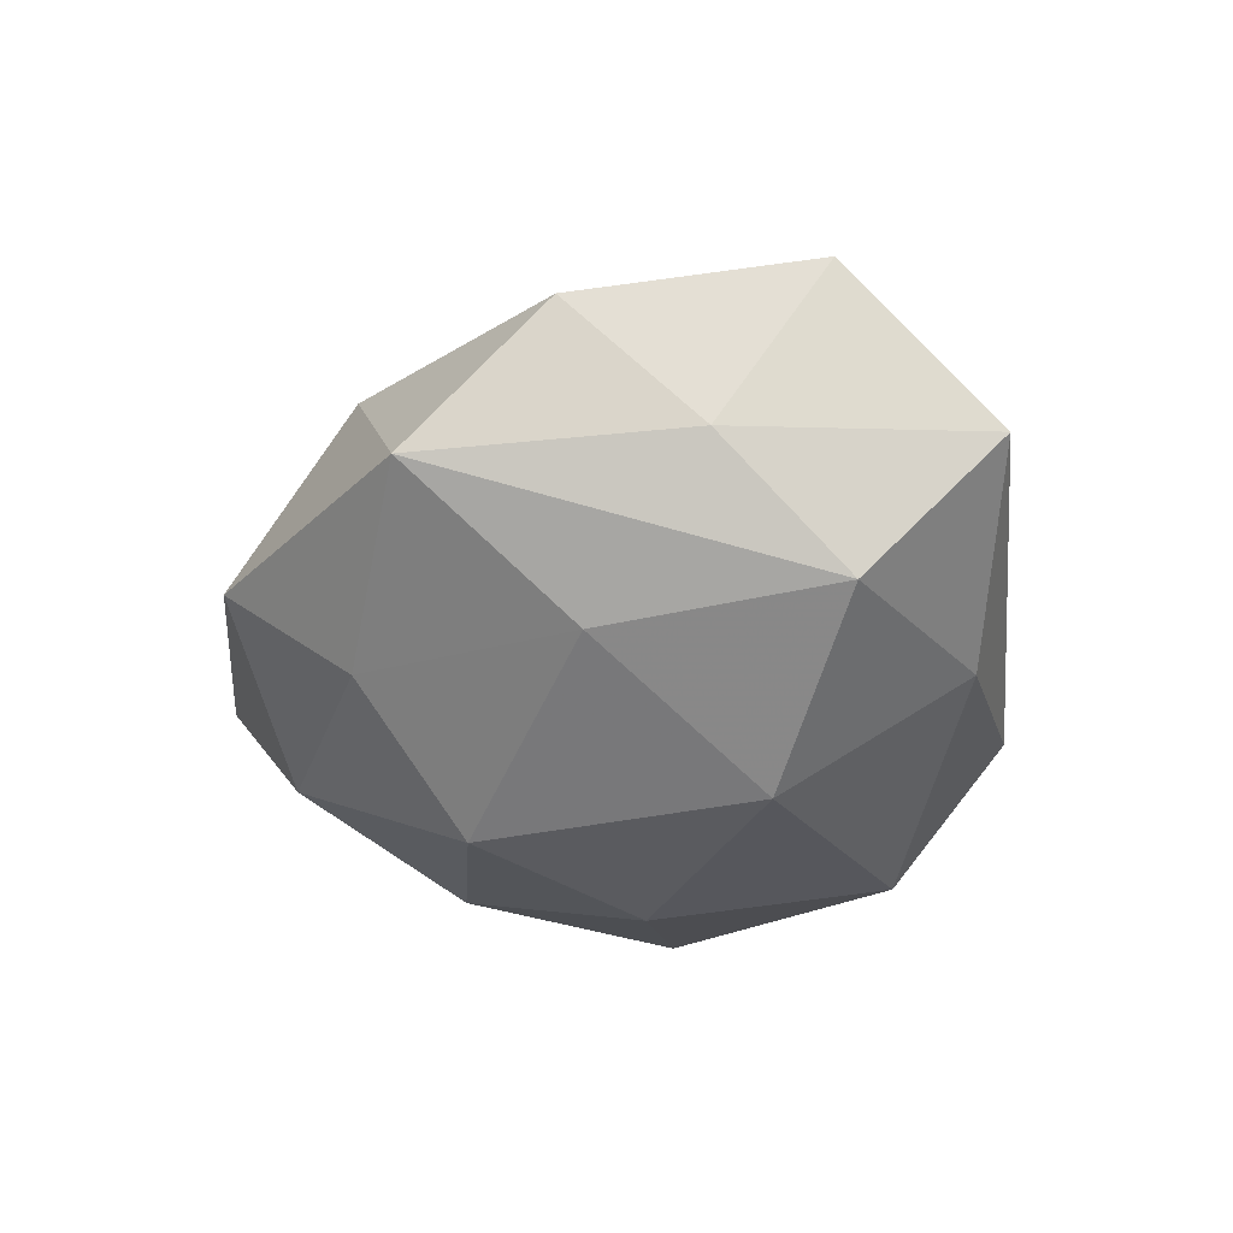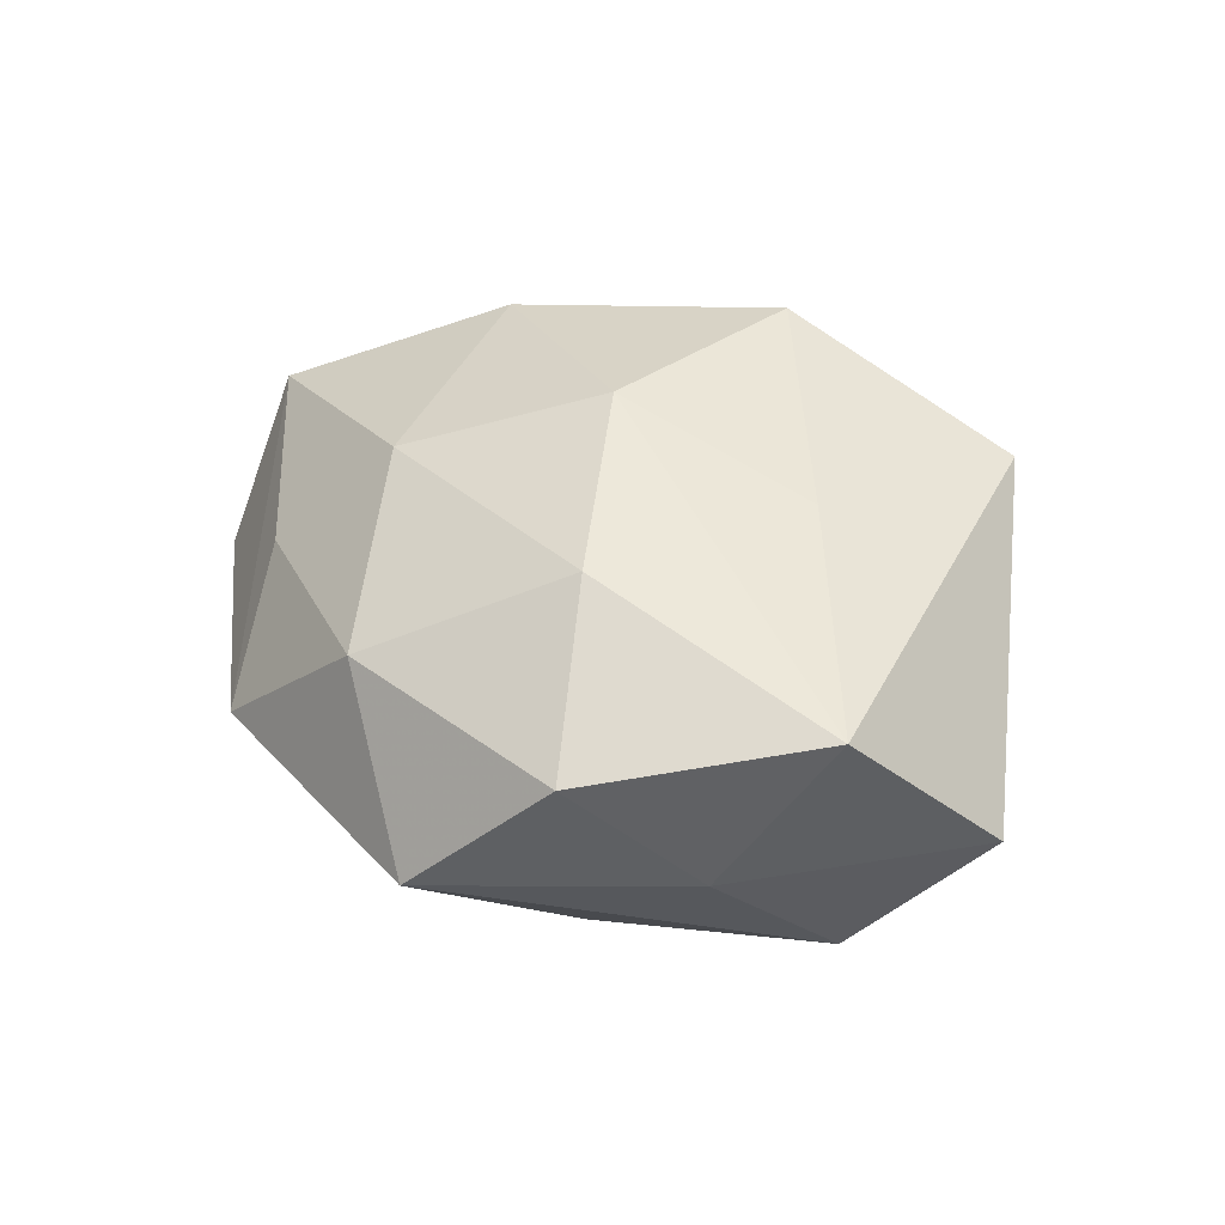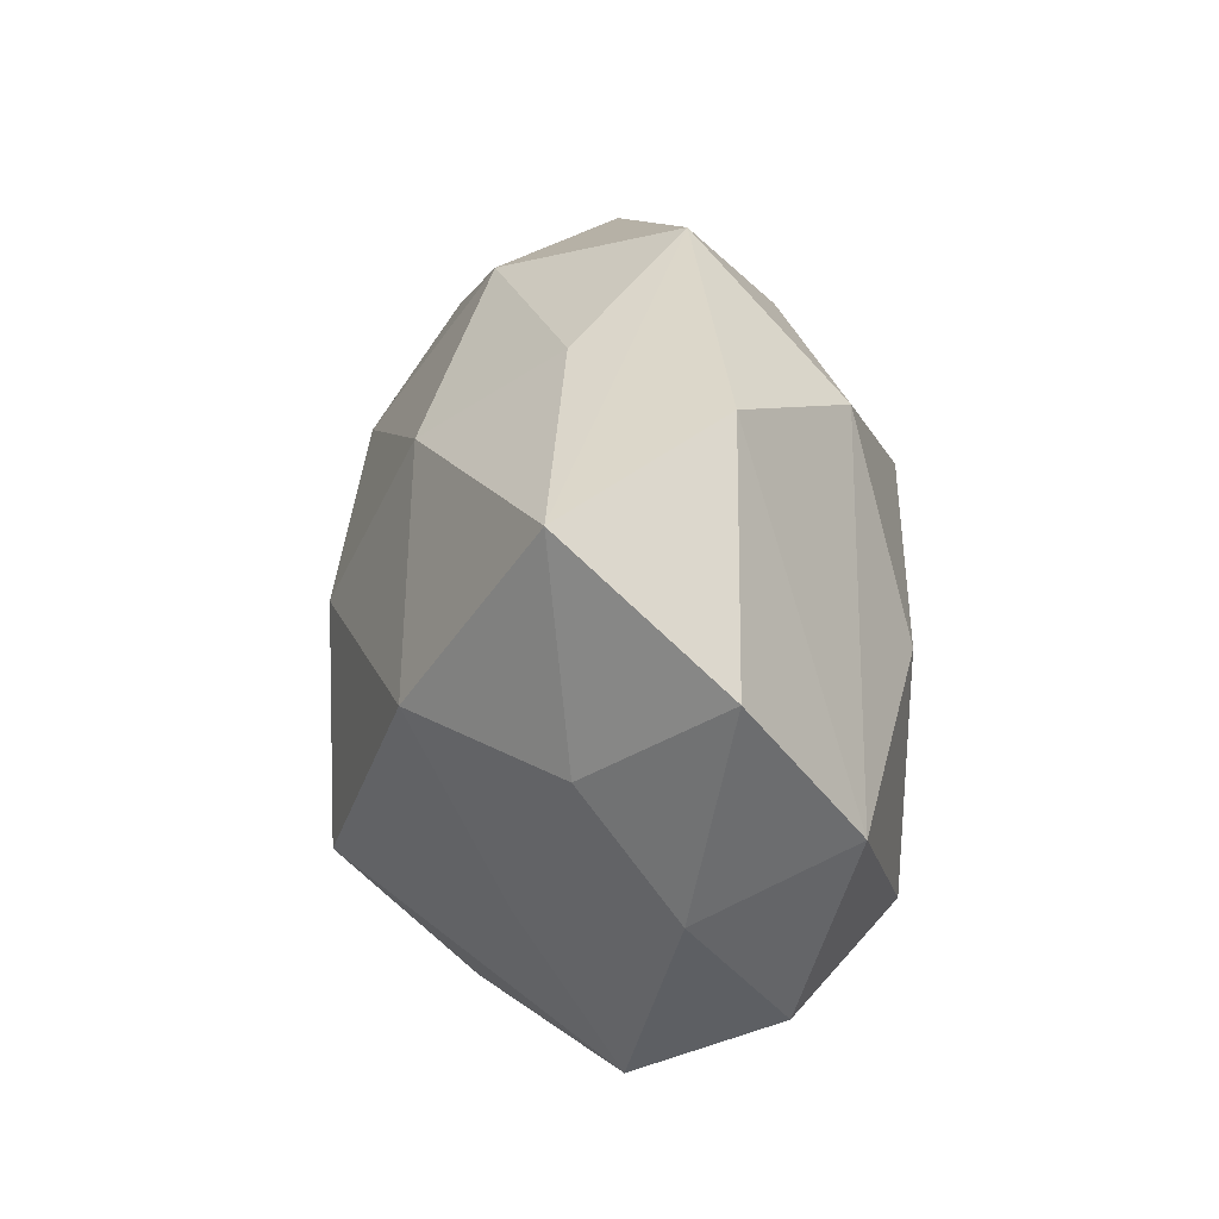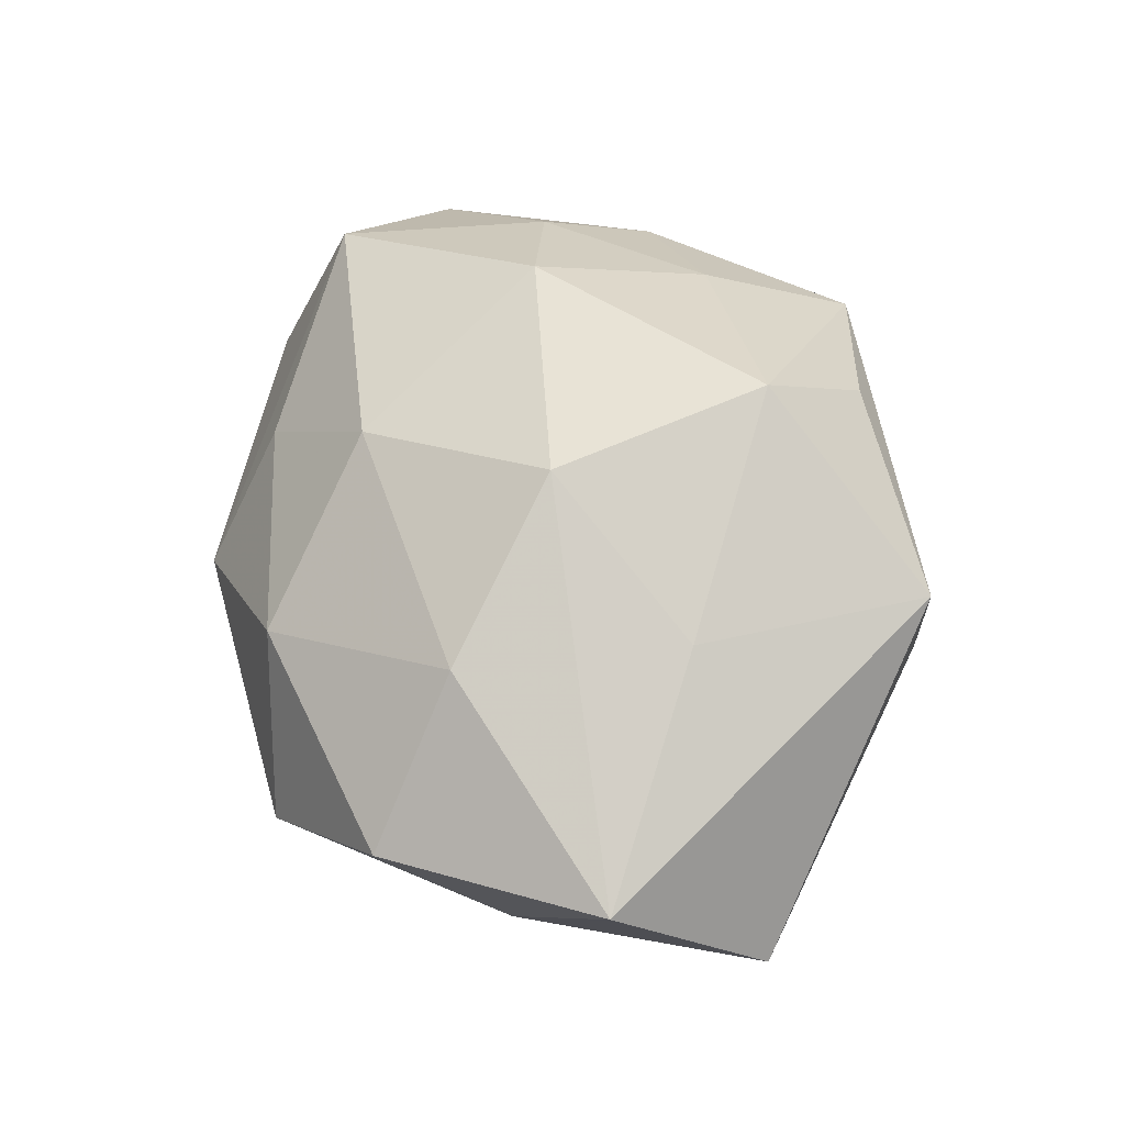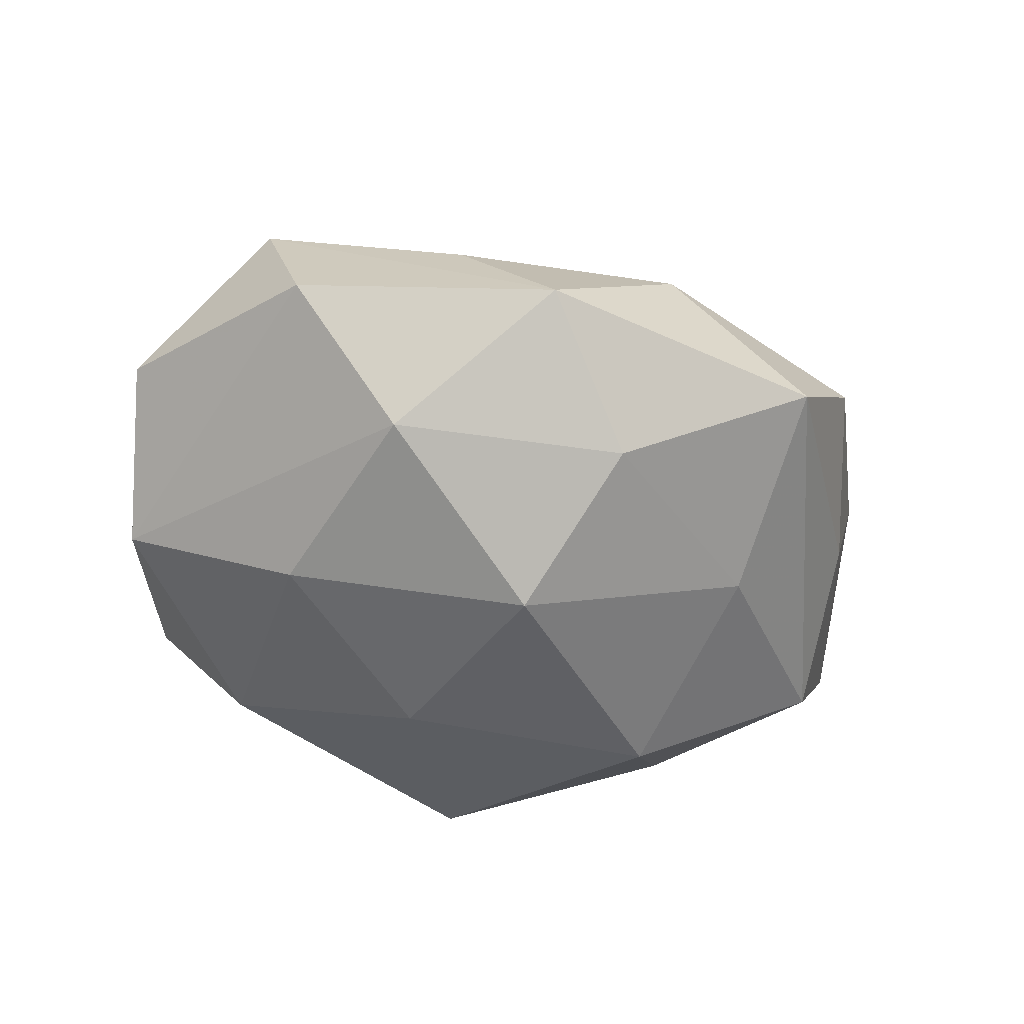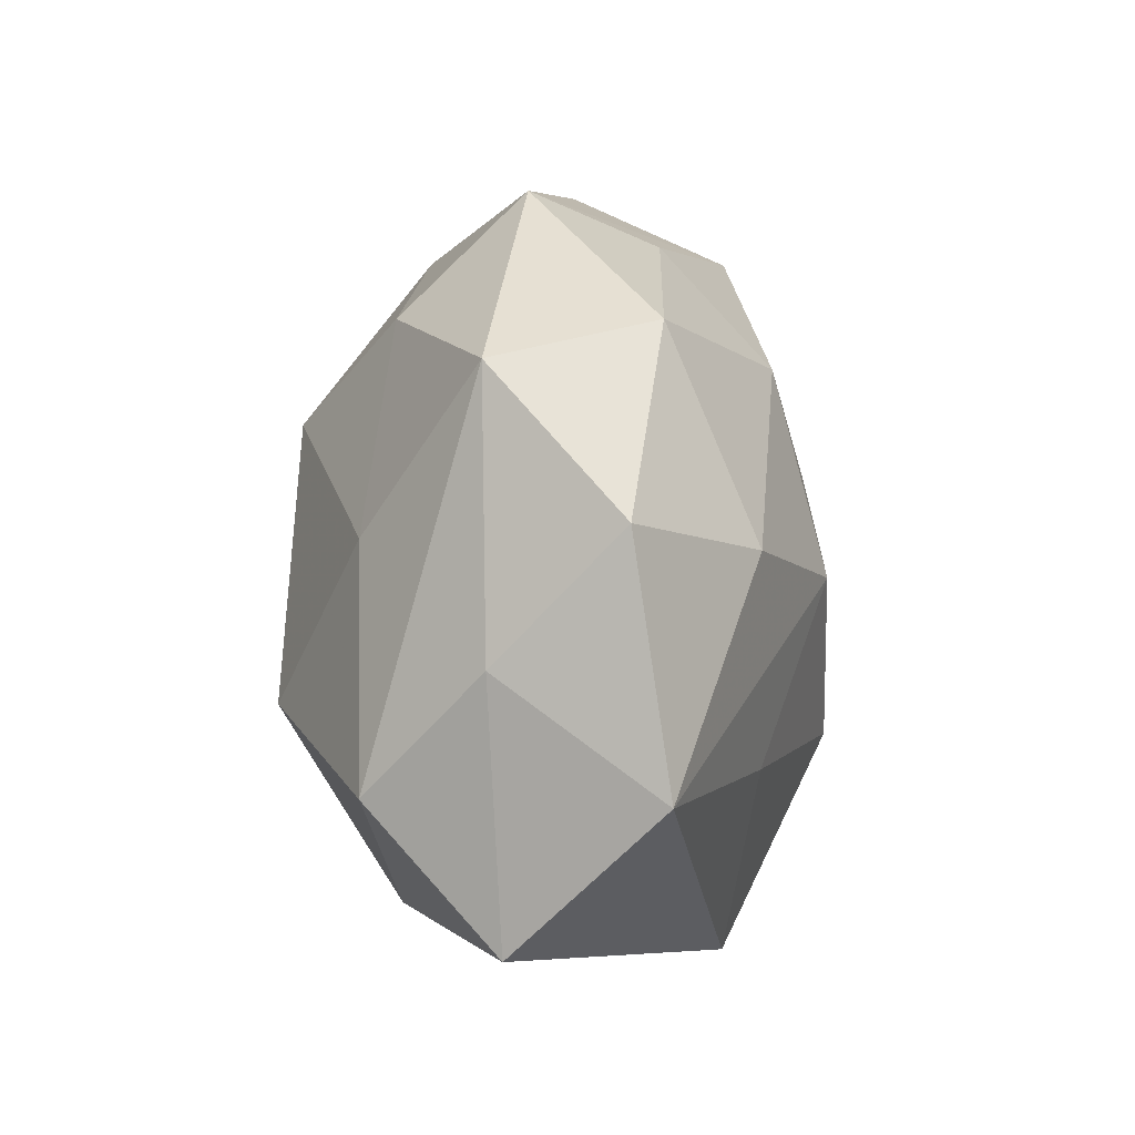
<metadata>
{"format":"obj","ext":"obj","renderer":"f3d","projection":"perspective","resolution":1024,"background":"white","views":[{"elev":-32.9,"azim":-121.2,"up":"+Z"},{"elev":31.8,"azim":-121.9,"up":"+Z"},{"elev":14.2,"azim":75.0,"up":"+Y"},{"elev":62.7,"azim":-101.5,"up":"+Z"},{"elev":-43.7,"azim":158.0,"up":"+Z"},{"elev":33.0,"azim":-86.6,"up":"+Y"}]}
</metadata>
<code>
v -0.01883 0.034 -0.005151
v -0.02922 0.02539 0.007333
v 0.005517 -0.02798 0.01385
v 0.0211 -0.01639 0.01443
v 0.01008 -0.03095 -0.008025
v 0.008963 0.03604 -0.003418
v 0.03293 0.01747 0.0144
v 0.03142 0.02505 -0.0005987
v -0.01902 0.01665 -0.01578
v 0.001094 -0.01693 0.02553
v 0.003413 0.01451 -0.02401
v -0.03449 0.001102 -0.01452
v 0.03827 -0.006835 -0.009062
v 0.032 -0.002497 0.0122
v 0.007696 -0.005671 -0.02426
v 0.02249 -0.0179 -0.01787
v -0.012 -0.03161 -0.00835
v -0.01982 -0.00558 0.0188
v -0.006109 0.03143 0.009155
v -0.003698 -0.02433 -0.02123
v -0.001197 0.02816 -0.01432
v -0.003099 0.003855 0.02458
v -0.03344 0.01374 -0.003908
v -0.02554 -0.01754 -0.01258
v -0.01653 -0.002725 -0.02428
v 0.024 0.003724 -0.01798
v 0.04251 0.005735 0.002352
v -0.04061 0.006197 0.01136
v -0.01755 0.0158 0.01803
v 0.01965 0.0008089 0.02292
v 0.03024 -0.02422 -0.006029
v 0.03435 -0.01402 0.003993
v 0.007477 0.01952 0.01896
v -0.04303 -0.008347 -0.002106
v 0.02084 -0.03158 0.00501
v -0.01814 -0.02813 0.01614
v 0.02017 0.02299 -0.01367
v -0.003246 -0.0314 0.003289
v 0.01554 0.02765 0.008248
f 34 36 28
f 17 24 20
f 17 36 34
f 34 24 17
f 36 35 3
f 27 8 7
f 31 32 35
f 38 35 36
f 36 17 38
f 38 17 35
f 5 17 20
f 35 17 5
f 5 31 35
f 20 16 5
f 16 31 5
f 20 24 25
f 15 16 20
f 20 25 15
f 15 25 11
f 16 15 26
f 26 15 11
f 14 32 27
f 27 7 14
f 14 7 30
f 4 14 30
f 35 32 4
f 32 14 4
f 30 22 10
f 36 3 10
f 10 4 30
f 10 3 35
f 35 4 10
f 33 22 30
f 30 7 33
f 33 39 19
f 7 39 33
f 12 24 34
f 12 25 24
f 19 39 6
f 6 7 8
f 6 39 7
f 28 22 29
f 29 2 28
f 22 33 29
f 19 2 29
f 29 33 19
f 16 26 13
f 13 31 16
f 13 8 27
f 27 32 13
f 32 31 13
f 18 22 28
f 18 10 22
f 18 28 36
f 36 10 18
f 1 2 19
f 19 6 1
f 8 13 37
f 37 13 26
f 37 26 11
f 37 6 8
f 2 1 23
f 23 1 12
f 28 2 23
f 34 28 23
f 23 12 34
f 21 1 6
f 21 37 11
f 6 37 21
f 25 12 9
f 12 1 9
f 11 25 9
f 9 21 11
f 1 21 9

</code>
